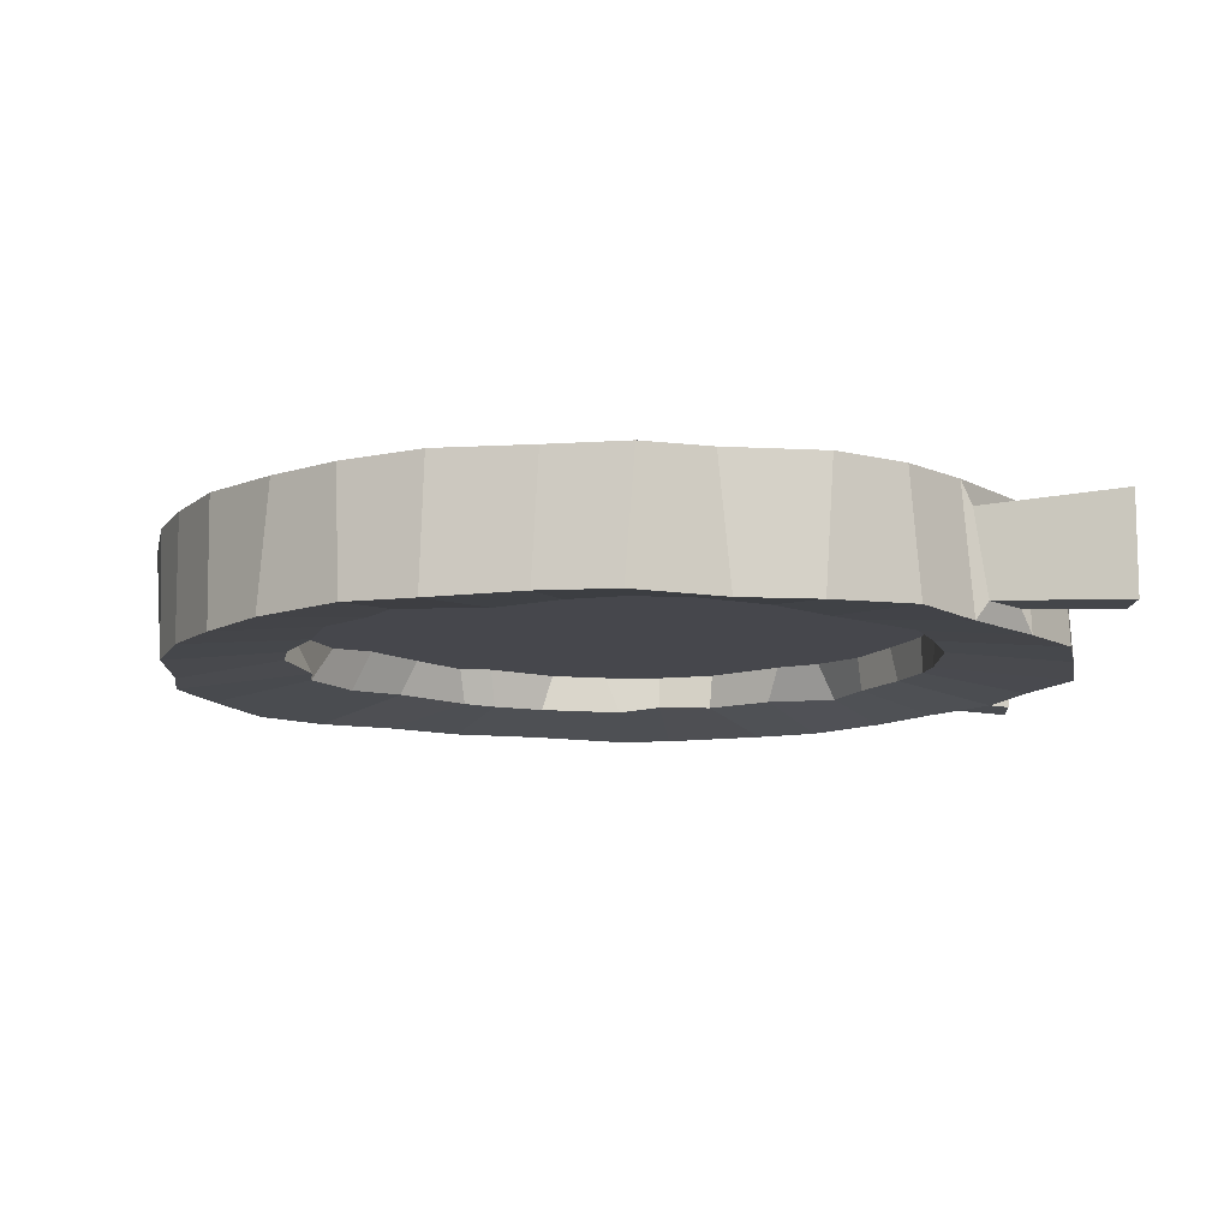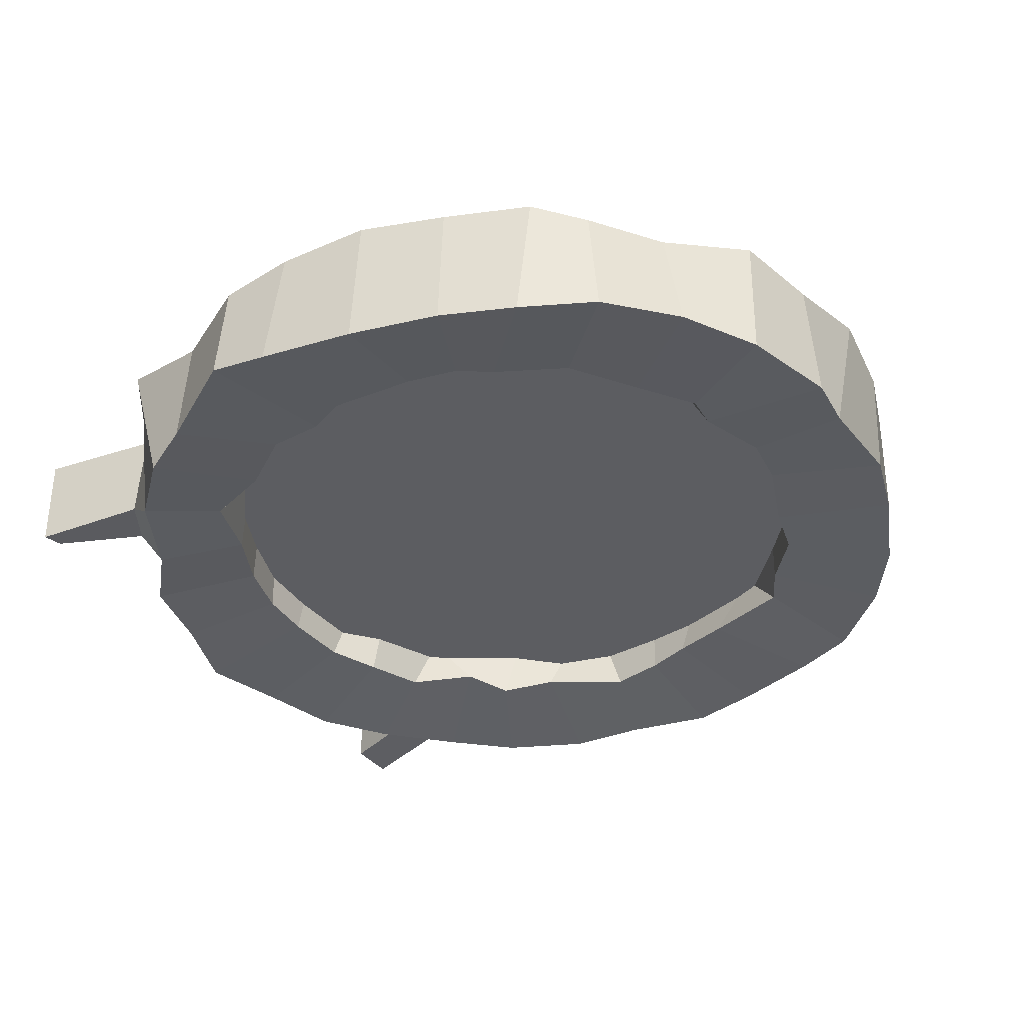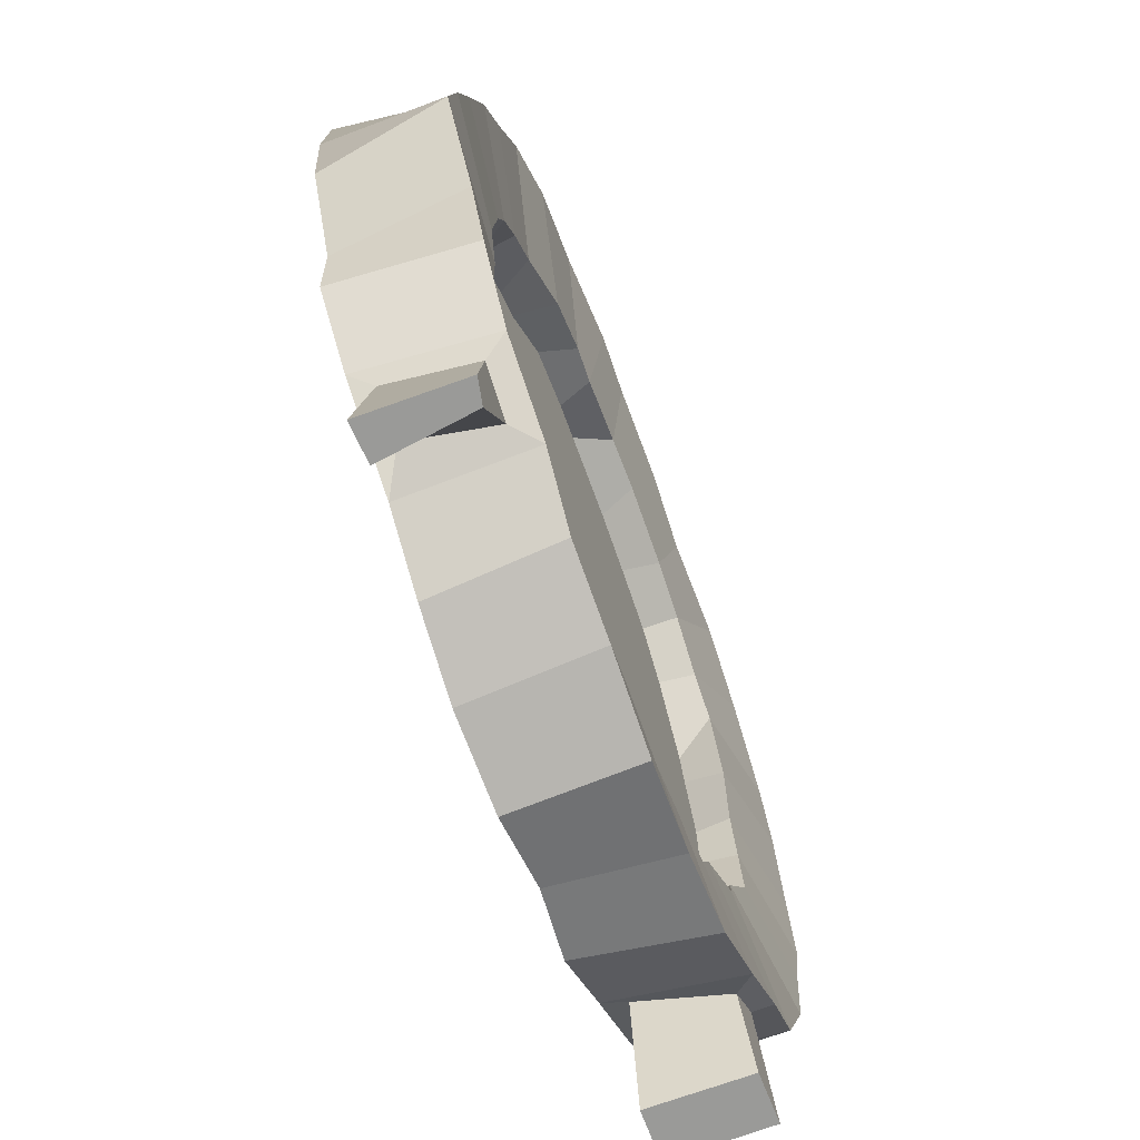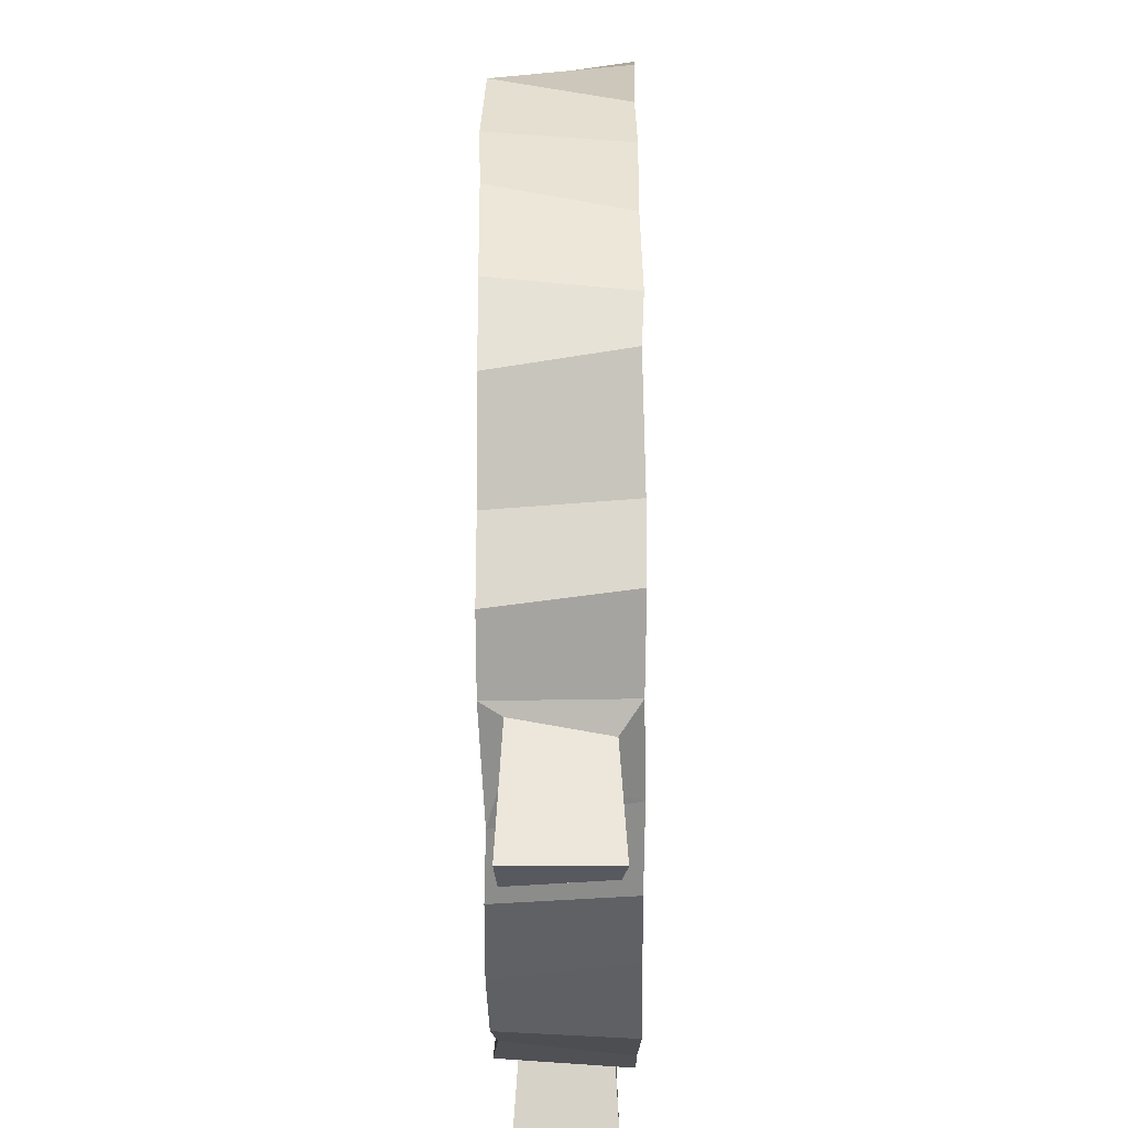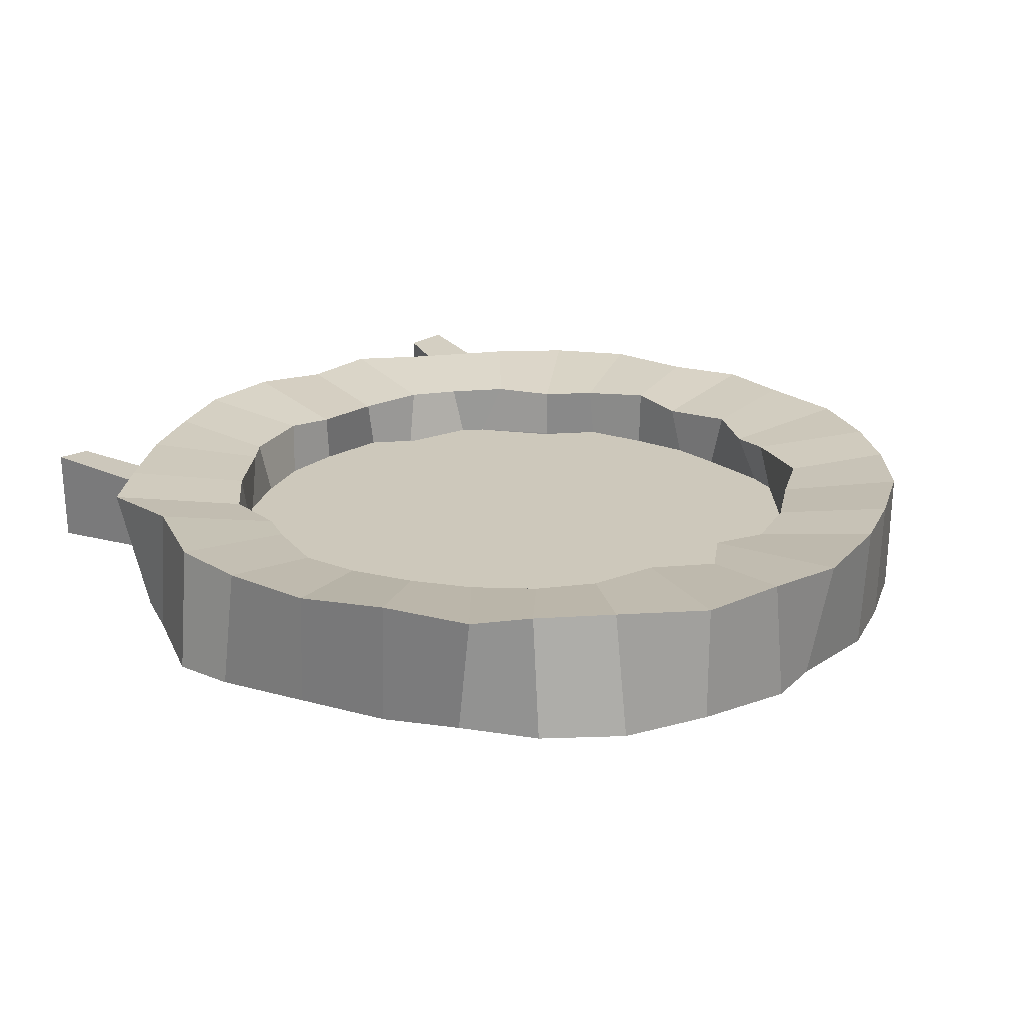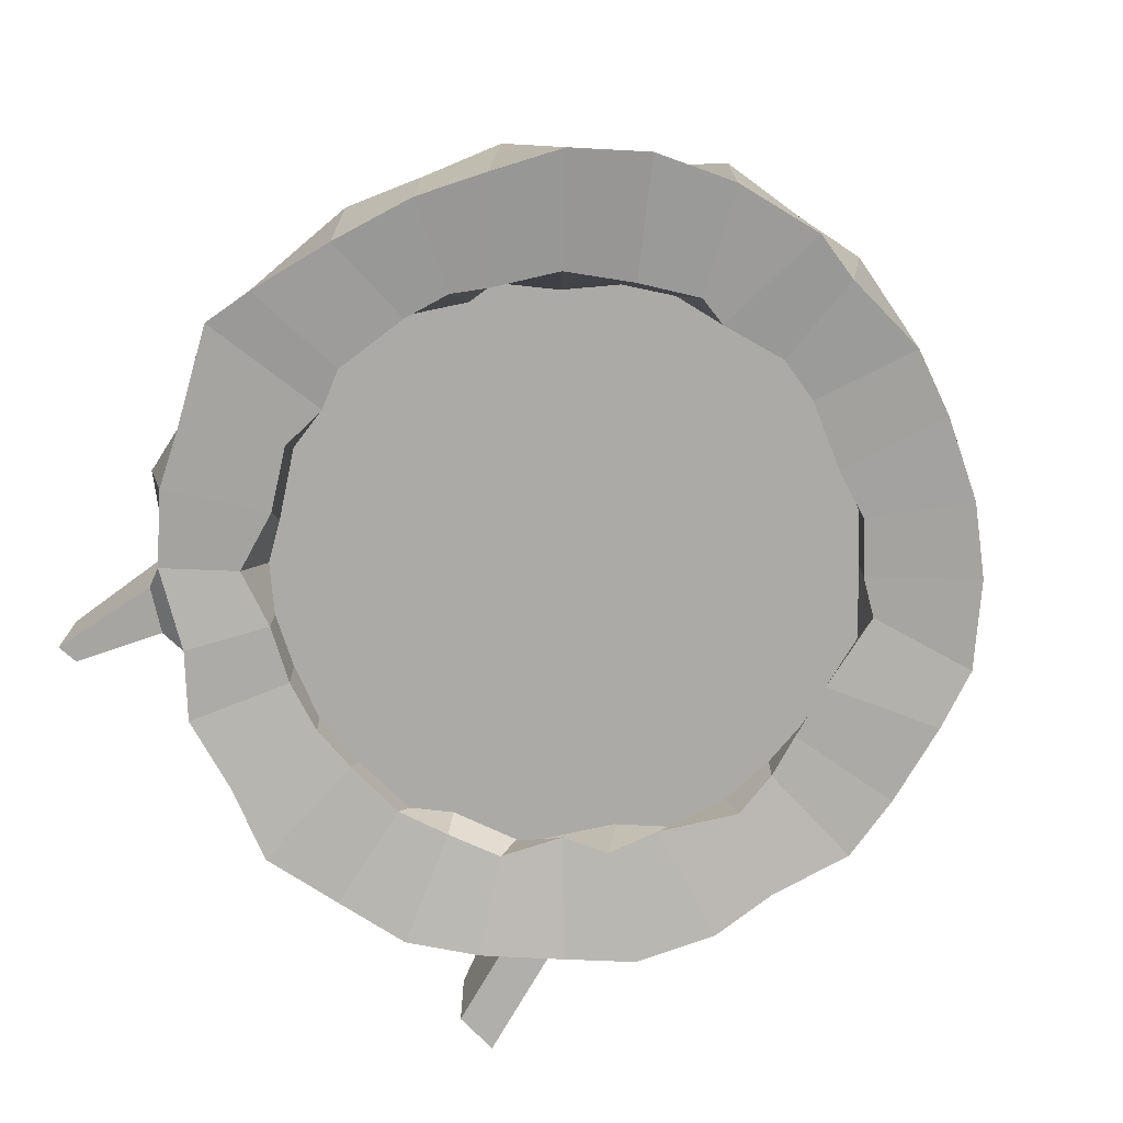
<metadata>
{"format":"obj","ext":"obj","renderer":"f3d","projection":"perspective","resolution":1024,"background":"white","views":[{"elev":-10.9,"azim":-91.3,"up":"+Z"},{"elev":-36.6,"azim":123.9,"up":"+Z"},{"elev":-69.2,"azim":110.7,"up":"+Y"},{"elev":-30.4,"azim":90.5,"up":"+Y"},{"elev":22.1,"azim":131.7,"up":"+Z"},{"elev":-75.7,"azim":134.5,"up":"+Z"}]}
</metadata>
<code>
o Cylinder
v 0.00772 1.12 -0.1373
v 0.01333 1.046 0.1508
v 0.2306 1.056 -0.1415
v 0.1571 1.141 0.1474
v 0.3402 1.069 -0.1441
v 0.3407 1.017 0.1571
v 0.5232 0.9536 -0.148
v 0.5468 0.9505 0.1488
v 0.7172 0.8073 -0.1304
v 0.7043 0.8322 0.1475
v 0.8475 0.598 -0.1405
v 0.8347 0.667 0.147
v 0.9208 0.4972 -0.1389
v 0.9307 0.4875 0.1488
v 0.967 0.3365 -0.1418
v 0.9838 0.2707 0.1392
v 1.001 0.06697 -0.1449
v 1.026 0.1001 0.1506
v 0.9445 -0.06705 -0.1357
v 0.9464 -0.1172 0.1502
v 0.945 -0.2419 -0.1367
v 0.8708 -0.2514 0.138
v 0.8225 -0.4335 -0.134
v 0.8479 -0.4474 0.1437
v 0.7569 -0.6517 -0.1363
v 0.7011 -0.5992 0.1506
v 0.5556 -0.7184 -0.1377
v 0.5087 -0.7395 0.1562
v 0.3731 -0.8145 -0.1345
v 0.4107 -0.8261 0.147
v 0.1928 -0.8692 -0.1384
v 0.1638 -0.9037 0.1473
v 0.02659 -0.8766 -0.1487
v 0.03892 -0.8475 0.1536
v -0.202 -0.8791 -0.1427
v -0.1883 -0.8429 0.1513
v -0.3802 -0.8183 -0.1403
v -0.4251 -0.8175 0.1455
v -0.5612 -0.7462 -0.1425
v -0.5577 -0.718 0.1487
v -0.6646 -0.5476 -0.1309
v -0.7085 -0.5946 0.1487
v -0.8089 -0.4727 -0.1496
v -0.7829 -0.4056 0.1506
v -0.8776 -0.3006 -0.1322
v -0.9005 -0.2754 0.1549
v -1.022 -0.05921 -0.1391
v -1.012 -0.09899 0.1565
v -1.002 0.1142 -0.1351
v -0.9513 0.1091 0.1531
v -0.9553 0.2676 -0.1355
v -0.9919 0.3247 0.1588
v -0.8953 0.4607 -0.1472
v -0.8786 0.4906 0.1472
v -0.8321 0.7384 -0.1396
v -0.8376 0.6201 0.1578
v -0.7069 0.8103 -0.1387
v -0.7461 0.8342 0.1498
v -0.56 0.9461 -0.1388
v -0.5696 0.9214 0.1412
v -0.386 0.9975 -0.1435
v -0.3378 1.061 0.1596
v -0.1551 1.095 -0.1406
v -0.1715 1.098 0.1387
v 0.0512 1.456 -0.188
v 0.2309 1.481 -0.1926
v 0.2684 1.469 0.2
v 0.02315 1.521 0.1987
v 0.5331 1.403 -0.1867
v 0.5573 1.421 0.2006
v 0.7884 1.281 -0.1962
v 0.7587 1.208 0.1903
v 0.9914 1.094 -0.1904
v 0.9719 1.052 0.2027
v 1.11 0.8648 -0.1868
v 1.13 0.9311 0.2009
v 1.221 0.6388 -0.1913
v 1.237 0.665 0.2123
v 1.306 0.3531 -0.1893
v 1.346 0.4116 0.204
v 1.378 0.05846 -0.1958
v 1.369 0.1117 0.2023
v 1.408 -0.1226 -0.1875
v 1.347 -0.1493 0.2016
v 1.232 -0.4342 -0.1958
v 1.195 -0.443 0.2033
v 1.137 -0.622 -0.1966
v 1.187 -0.706 0.203
v 0.9297 -0.9077 -0.1283
v 0.9501 -0.8644 0.1419
v 0.7918 -0.9938 -0.1294
v 0.8188 -0.9195 0.1385
v 0.5239 -1.136 -0.19
v 0.5036 -1.149 0.1989
v 0.2665 -1.206 -0.1916
v 0.2647 -1.25 0.2026
v 0.001274 -1.308 -0.1927
v -0.02151 -1.278 0.1996
v -0.2831 -1.249 -0.1844
v -0.2619 -1.214 0.1869
v -0.5447 -1.189 -0.1857
v -0.4832 -1.182 0.2073
v -0.8192 -0.9969 -0.1294
v -0.7622 -0.9666 0.1378
v -0.9442 -0.8873 -0.1315
v -0.9223 -0.8528 0.1371
v -1.154 -0.6744 -0.1828
v -1.141 -0.6472 0.2016
v -1.27 -0.409 -0.1938
v -1.291 -0.4313 0.1953
v -1.297 -0.166 -0.195
v -1.289 -0.1286 0.2044
v -1.378 0.1146 -0.1901
v -1.392 0.08524 0.1925
v -1.337 0.3518 -0.1885
v -1.333 0.3311 0.196
v -1.257 0.6414 -0.1921
v -1.275 0.6274 0.1991
v -1.183 0.8532 -0.1902
v -1.135 0.8696 0.1995
v -0.9737 1.091 -0.1908
v -0.9784 1.061 0.1981
v -0.7611 1.249 -0.1917
v -0.7655 1.253 0.2016
v -0.4914 1.377 -0.1789
v -0.5117 1.376 0.206
v -0.2602 1.456 -0.1857
v -0.287 1.462 0.2049
v -0.7891 -0.4084 -0.02106
v -0.9309 -0.2805 -0.02409
v -0.6451 -0.6396 -0.02219
v -0.5888 -0.6975 -0.02299
v -0.3611 -0.7797 -0.03178
v -0.2453 -0.8766 -0.02788
v -0.005184 -0.8845 -0.02335
v 0.1995 -0.8667 -0.02225
v 0.3907 -0.7943 -0.02201
v 0.5603 -0.709 -0.02613
v 0.7003 -0.5926 -0.02359
v 0.7756 -0.4628 -0.02313
v 0.9159 -0.2484 -0.02914
v 0.9979 -0.07033 -0.02417
v 1.003 0.1175 -0.02354
v 0.9835 0.2995 -0.02079
v 0.8492 0.5095 -0.02158
v 0.8357 0.6133 -0.02243
v 0.6677 0.7517 -0.02374
v 0.5545 0.8946 -0.01273
v 0.3904 1.007 -0.0319
v 0.1735 1.117 -0.02312
v 0.05494 1.135 -0.02025
v -0.2025 1.086 -0.02238
v -0.3819 1.033 -0.02257
v -0.5565 0.9441 -0.02507
v -0.6959 0.8177 -0.02475
v -0.8841 0.6379 -0.01722
v -0.921 0.5415 -0.01676
v -0.9752 0.2935 -0.02349
v -0.9929 0.1223 -0.02204
v -0.9851 -0.08188 -0.02943
v 0.9982 -0.8463 0.2039
v 0.9587 -0.8214 -0.1911
v 0.7048 -0.9675 -0.1954
v 0.7262 -1.051 0.1887
v -0.7018 -1.034 0.1976
v -0.7584 -1.037 -0.1915
v -0.9683 -0.8439 -0.191
v -0.952 -0.8158 0.2065
v 1.007 -1.271 0.1608
v 1.002 -1.271 -0.1486
v 0.9263 -1.271 -0.133
v 0.8884 -1.271 0.153
v -0.8899 -1.271 0.1634
v -0.8926 -1.271 -0.1439
v -1.048 -1.271 -0.1456
v -1.048 -1.271 0.164
f 2 4 67 68
f 36 38 102 100
f 55 53 117 119
f 3 1 65 66
f 18 20 84 82
f 37 35 99 101
f 19 17 81 83
f 52 54 118 116
f 34 36 100 98
f 53 51 115 117
f 16 18 82 80
f 35 33 97 99
f 17 15 79 81
f 50 52 116 114
f 32 34 98 96
f 51 49 113 115
f 14 16 80 78
f 33 31 95 97
f 15 13 77 79
f 48 50 114 112
f 30 32 96 94
f 49 47 111 113
f 12 14 78 76
f 31 29 93 95
f 64 2 68 128
f 13 11 75 77
f 46 48 112 110
f 1 63 127 65
f 28 30 94 164
f 47 45 109 111
f 10 12 76 74
f 29 27 163 93
f 65 68 67 66
f 66 67 70 69
f 69 70 72 71
f 71 72 74 73
f 73 74 76 75
f 75 76 78 77
f 77 78 80 79
f 79 80 82 81
f 81 82 84 83
f 83 84 86 85
f 85 86 88 87
f 87 88 161 162
f 104 106 176 173
f 163 164 94 93
f 93 94 96 95
f 95 96 98 97
f 97 98 100 99
f 99 100 102 101
f 101 102 165 166
f 91 89 170 171
f 167 168 108 107
f 107 108 110 109
f 109 110 112 111
f 111 112 114 113
f 113 114 116 115
f 115 116 118 117
f 117 118 120 119
f 119 120 122 121
f 121 122 124 123
f 123 124 126 125
f 125 126 128 127
f 127 128 68 65
f 54 56 120 118
f 21 19 83 85
f 39 37 101 166
f 20 22 86 84
f 57 55 119 121
f 38 40 165 102
f 5 3 66 69
f 56 58 122 120
f 23 21 85 87
f 4 6 70 67
f 41 39 166 167
f 22 24 88 86
f 59 57 121 123
f 40 42 168 165
f 7 5 69 71
f 58 60 124 122
f 25 23 87 162
f 6 8 72 70
f 43 41 167 107
f 24 26 161 88
f 61 59 123 125
f 42 44 108 168
f 9 7 71 73
f 60 62 126 124
f 27 25 162 163
f 8 10 74 72
f 45 43 107 109
f 26 28 164 161
f 63 61 125 127
f 44 46 110 108
f 11 9 73 75
f 62 64 128 126
f 129 130 46 44
f 131 129 44 42
f 132 131 42 40
f 133 132 40 38
f 134 133 38 36
f 135 134 36 34
f 136 135 34 32
f 137 136 32 30
f 138 137 30 28
f 139 138 28 26
f 140 139 26 24
f 141 140 24 22
f 142 141 22 20
f 143 142 20 18
f 144 143 18 16
f 145 144 16 14
f 146 145 14 12
f 147 146 12 10
f 148 147 10 8
f 149 148 8 6
f 150 149 6 4
f 151 150 4 2
f 152 151 2 64
f 153 152 64 62
f 154 153 62 60
f 155 154 60 58
f 156 155 58 56
f 157 156 56 54
f 158 157 54 52
f 159 158 52 50
f 160 159 50 48
f 130 160 48 46
f 45 47 160 130
f 47 49 159 160
f 49 51 158 159
f 51 53 157 158
f 53 55 156 157
f 55 57 155 156
f 57 59 154 155
f 59 61 153 154
f 61 63 152 153
f 63 1 151 152
f 1 3 150 151
f 3 5 149 150
f 5 7 148 149
f 7 9 147 148
f 9 11 146 147
f 11 13 145 146
f 13 15 144 145
f 15 17 143 144
f 17 19 142 143
f 19 21 141 142
f 21 23 140 141
f 23 25 139 140
f 25 27 138 139
f 27 29 137 138
f 29 31 136 137
f 31 33 135 136
f 33 35 134 135
f 35 37 133 134
f 37 39 132 133
f 39 41 131 132
f 41 43 129 131
f 43 45 130 129
f 90 89 162 161
f 89 91 163 162
f 92 90 161 164
f 91 92 164 163
f 104 103 166 165
f 103 105 167 166
f 106 104 165 168
f 105 106 168 167
f 170 169 172 171
f 174 173 176 175
f 103 104 173 174
f 90 92 172 169
f 89 90 169 170
f 106 105 175 176
f 105 103 174 175
f 92 91 171 172
f 130 129 131 132 133 134 135 136 137 138 139 140 141 142 143 144 145 146 147 148 149 150 151 152 153 154 155 156 157 158 159 160

</code>
